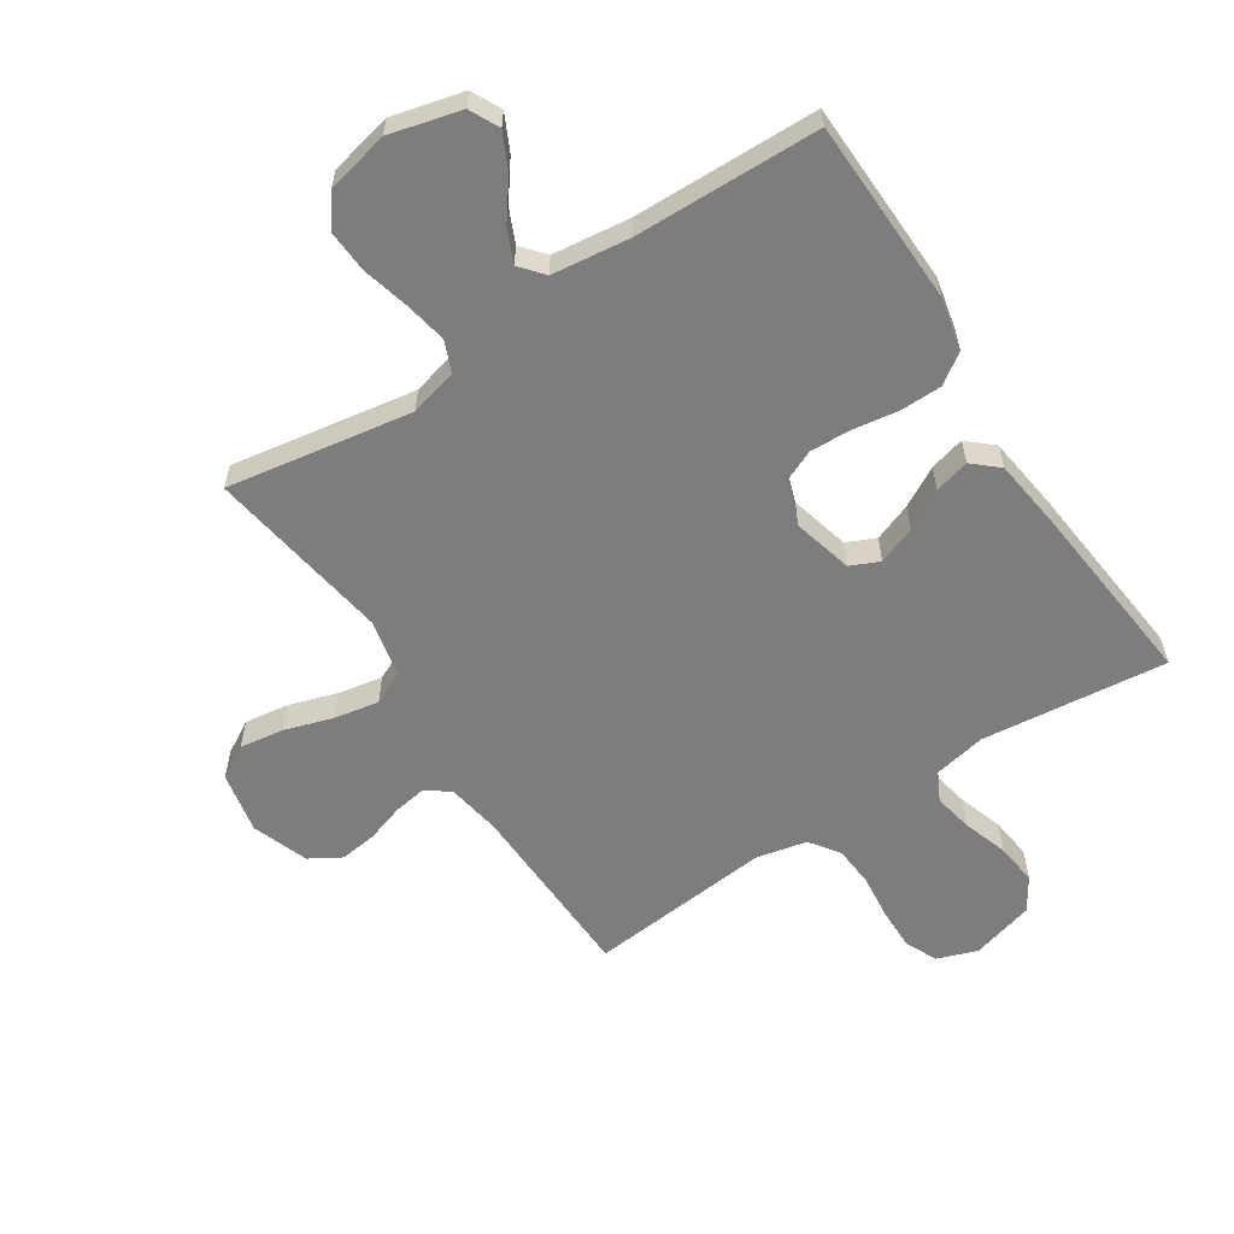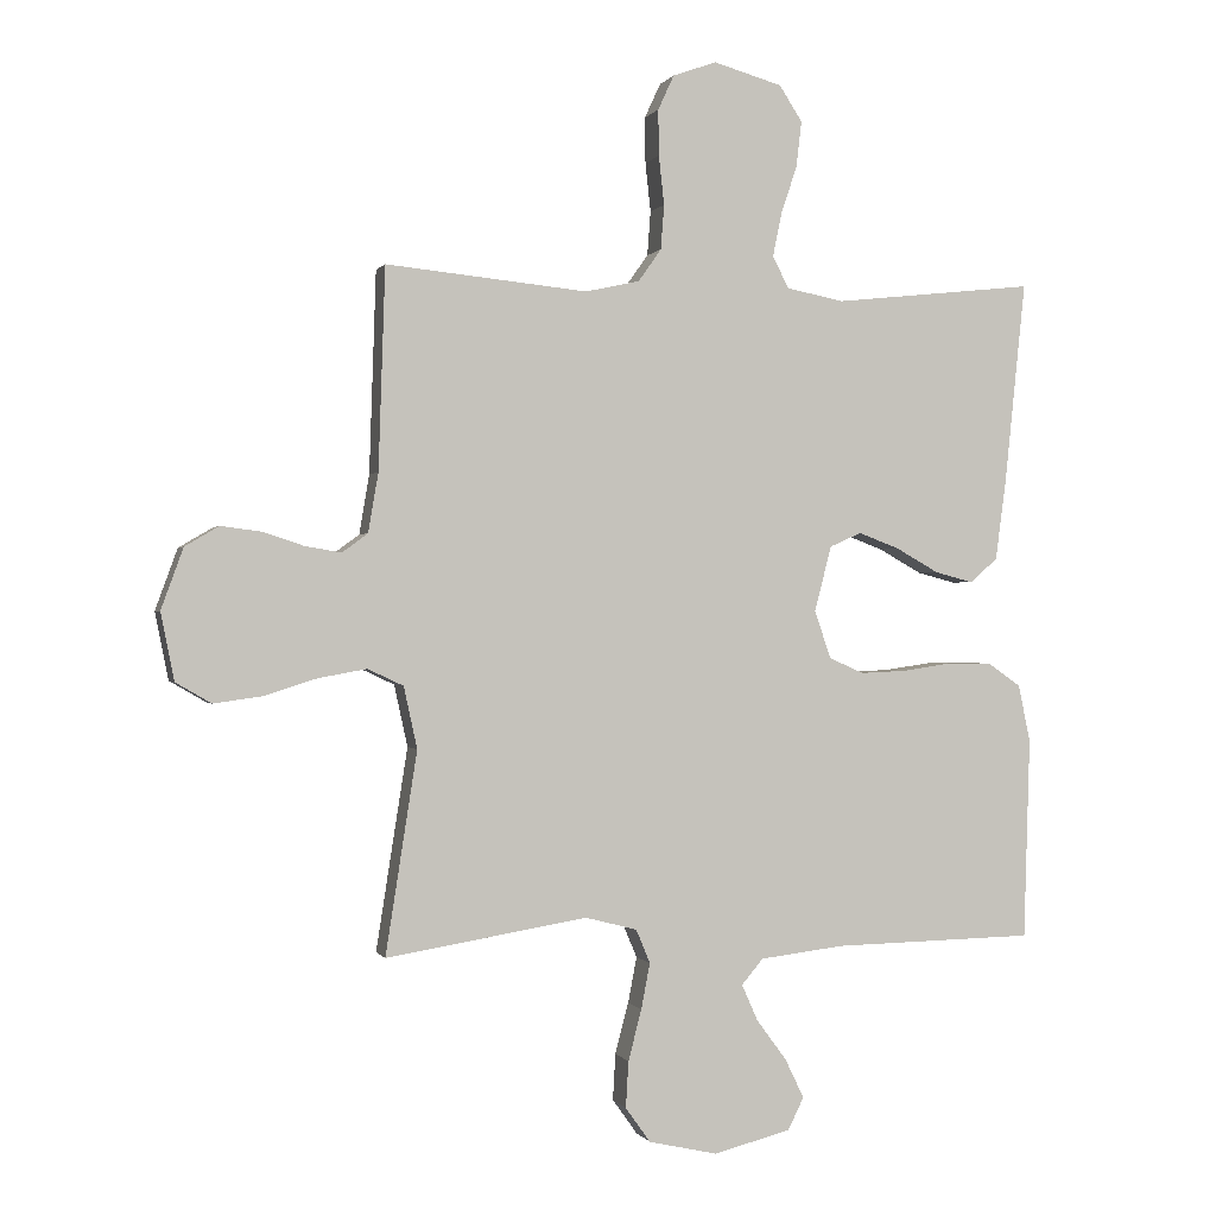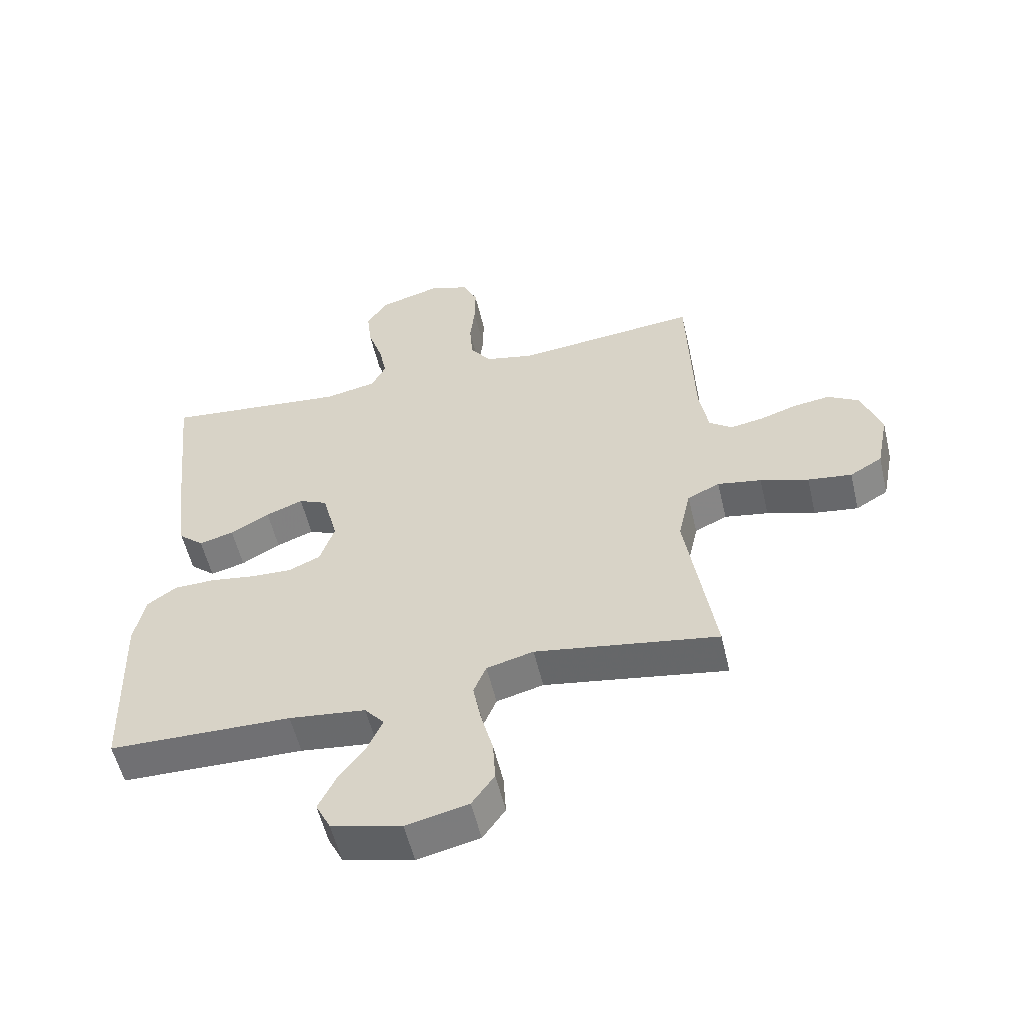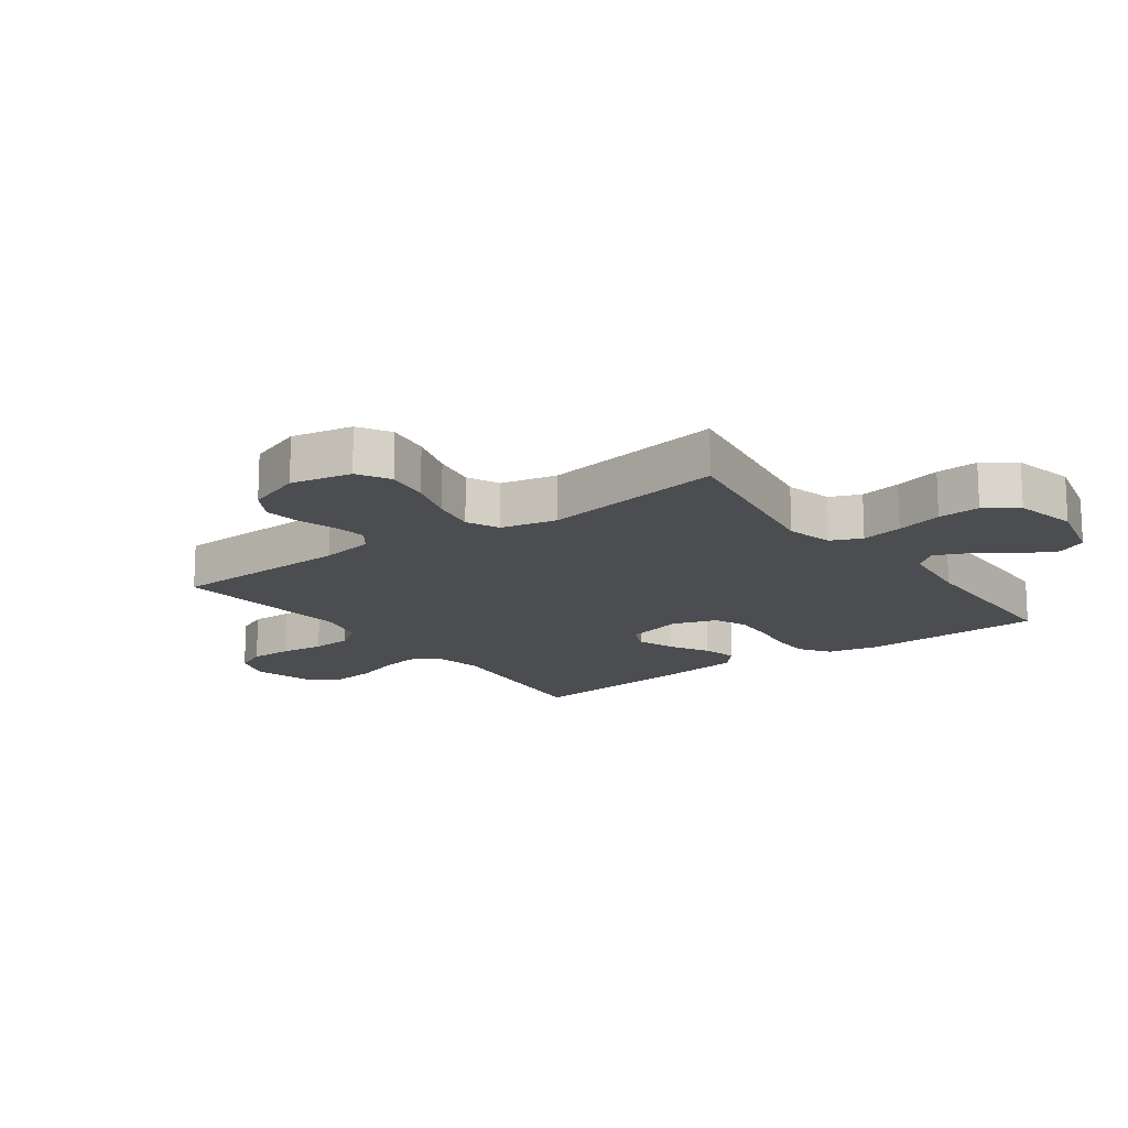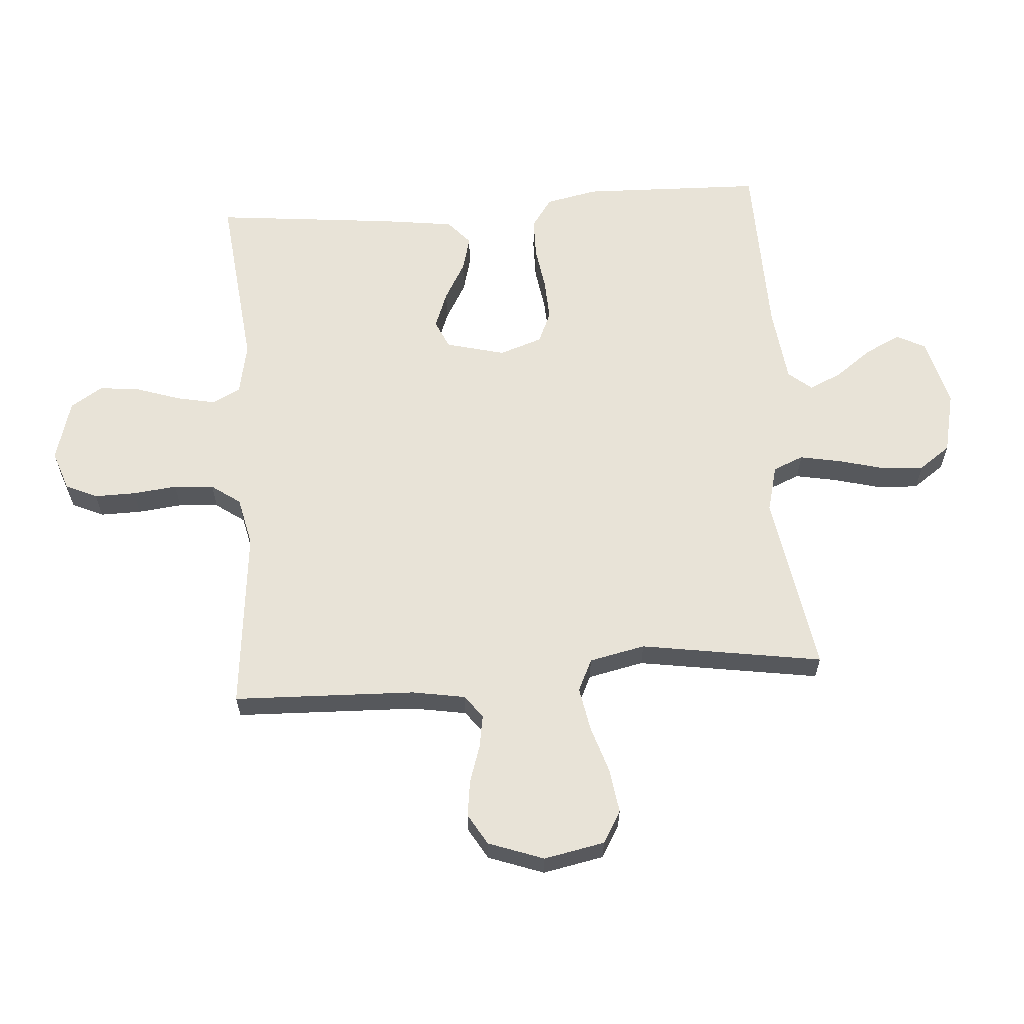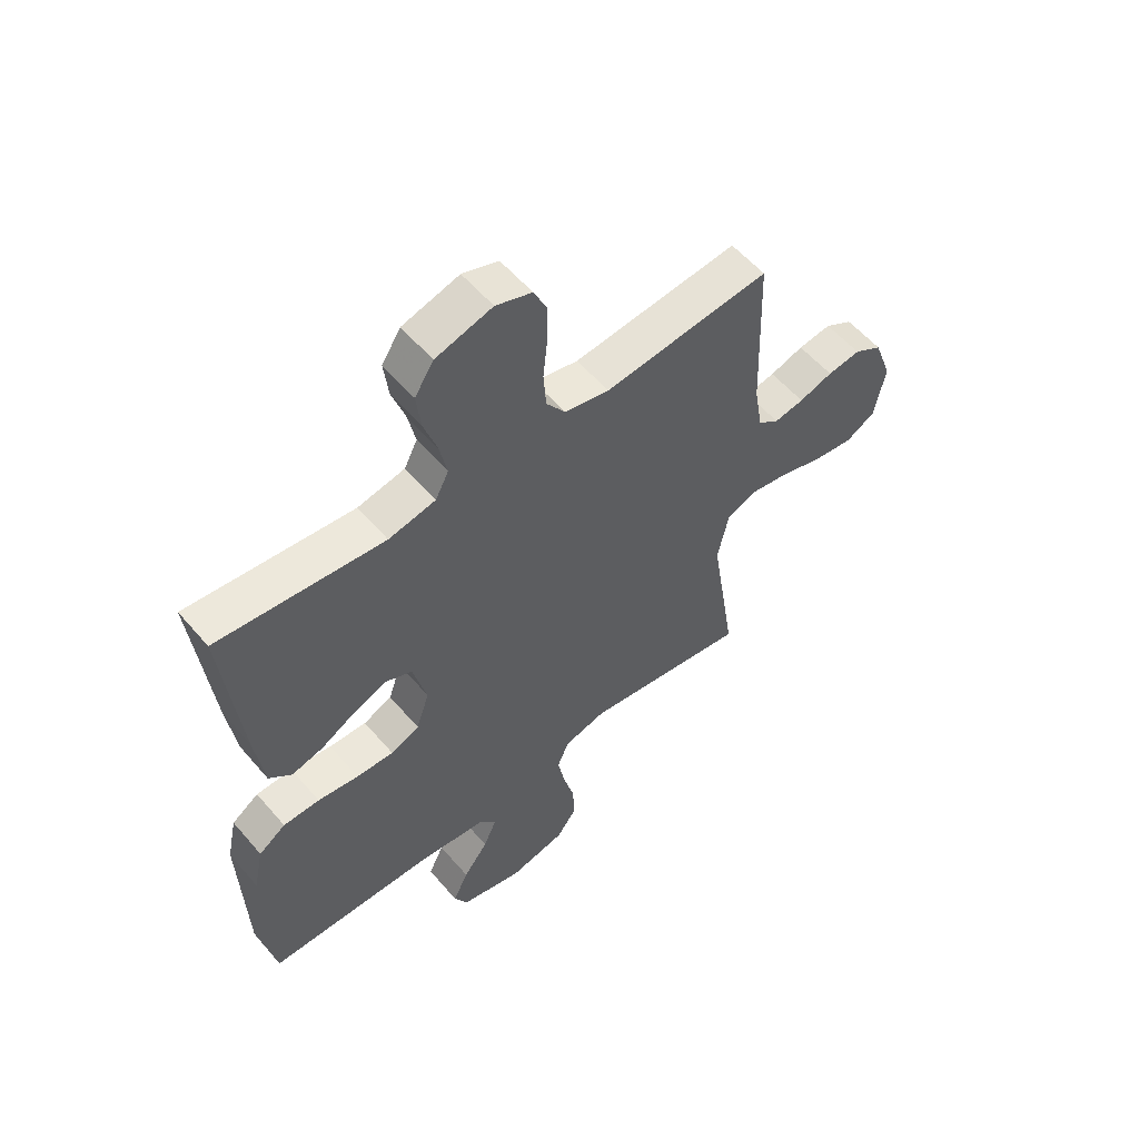
<metadata>
{"format":"obj","ext":"obj","renderer":"f3d","projection":"perspective","resolution":1024,"background":"white","views":[{"elev":-59.1,"azim":-147.0,"up":"+Y"},{"elev":0.0,"azim":164.2,"up":"+Z"},{"elev":-55.4,"azim":13.2,"up":"+Z"},{"elev":-15.9,"azim":126.1,"up":"+Y"},{"elev":61.9,"azim":85.8,"up":"+Y"},{"elev":56.6,"azim":-40.0,"up":"+Z"}]}
</metadata>
<code>
v -0.5 0.07 -0.5
v -0.509 0.07 -0.2
v -0.491 0.07 -0.115
v -0.442 0.07 -0.081
v -0.376 0.07 -0.08
v -0.302 0.07 -0.091
v -0.234 0.07 -0.094
v -0.182 0.07 -0.071
v -0.158 0.07 0
v -0.183 0.07 0.097
v -0.23 0.07 0.118
v -0.291 0.07 0.095
v -0.355 0.07 0.059
v -0.412 0.07 0.044
v -0.453 0.07 0.08
v -0.469 0.07 0.2
v -0.5 0.07 0.5
v -0.2 0.07 0.468
v -0.115 0.07 0.485
v -0.091 0.07 0.532
v -0.104 0.07 0.596
v -0.128 0.07 0.668
v -0.136 0.07 0.736
v -0.102 0.07 0.789
v 0 0.07 0.818
v 0.065 0.07 0.795
v 0.089 0.07 0.743
v 0.088 0.07 0.675
v 0.08 0.07 0.602
v 0.085 0.07 0.536
v 0.119 0.07 0.488
v 0.2 0.07 0.47
v 0.5 0.07 0.5
v 0.51 0.07 0.2
v 0.525 0.07 0.112
v 0.563 0.07 0.084
v 0.617 0.07 0.093
v 0.678 0.07 0.113
v 0.738 0.07 0.121
v 0.789 0.07 0.091
v 0.822 0.07 0
v 0.802 0.07 -0.1
v 0.749 0.07 -0.131
v 0.677 0.07 -0.121
v 0.598 0.07 -0.096
v 0.526 0.07 -0.083
v 0.473 0.07 -0.108
v 0.453 0.07 -0.2
v 0.5 0.07 -0.5
v 0.2 0.07 -0.451
v 0.123 0.07 -0.471
v 0.102 0.07 -0.521
v 0.115 0.07 -0.589
v 0.135 0.07 -0.665
v 0.139 0.07 -0.734
v 0.102 0.07 -0.786
v 0 0.07 -0.809
v -0.115 0.07 -0.78
v -0.139 0.07 -0.732
v -0.111 0.07 -0.674
v -0.066 0.07 -0.613
v -0.042 0.07 -0.559
v -0.074 0.07 -0.521
v -0.2 0.07 -0.506
v -0.5 0 -0.5
v -0.509 0 -0.2
v -0.491 0 -0.115
v -0.442 0 -0.081
v -0.376 0 -0.08
v -0.302 0 -0.091
v -0.234 0 -0.094
v -0.182 0 -0.071
v -0.158 0 0
v -0.183 0 0.097
v -0.23 0 0.118
v -0.291 0 0.095
v -0.355 0 0.059
v -0.412 0 0.044
v -0.453 0 0.08
v -0.469 0 0.2
v -0.5 0 0.5
v -0.2 0 0.468
v -0.115 0 0.485
v -0.091 0 0.532
v -0.104 0 0.596
v -0.128 0 0.668
v -0.136 0 0.736
v -0.102 0 0.789
v 0 0 0.818
v 0.065 0 0.795
v 0.089 0 0.743
v 0.088 0 0.675
v 0.08 0 0.602
v 0.085 0 0.536
v 0.119 0 0.488
v 0.2 0 0.47
v 0.5 0 0.5
v 0.51 0 0.2
v 0.525 0 0.112
v 0.563 0 0.084
v 0.617 0 0.093
v 0.678 0 0.113
v 0.738 0 0.121
v 0.789 0 0.091
v 0.822 0 0
v 0.802 0 -0.1
v 0.749 0 -0.131
v 0.677 0 -0.121
v 0.598 0 -0.096
v 0.526 0 -0.083
v 0.473 0 -0.108
v 0.453 0 -0.2
v 0.5 0 -0.5
v 0.2 0 -0.451
v 0.123 0 -0.471
v 0.102 0 -0.521
v 0.115 0 -0.589
v 0.135 0 -0.665
v 0.139 0 -0.734
v 0.102 0 -0.786
v 0 0 -0.809
v -0.115 0 -0.78
v -0.139 0 -0.732
v -0.111 0 -0.674
v -0.066 0 -0.613
v -0.042 0 -0.559
v -0.074 0 -0.521
v -0.2 0 -0.506
f 59 60 61
f 58 59 61
f 57 58 61
f 56 57 61
f 55 56 61
f 54 55 61
f 53 54 61
f 52 53 61 62
f 51 52 62 63
f 48 49 50
f 51 63 64
f 50 51 64
f 48 50 64
f 47 48 64
f 43 44 45
f 42 43 45
f 41 42 45
f 40 41 45
f 39 40 45
f 38 39 45
f 37 38 45
f 36 37 45 46
f 35 36 46 47
f 32 33 34
f 35 47 64
f 34 35 64
f 32 34 64
f 31 32 64
f 27 28 29
f 26 27 29
f 25 26 29
f 24 25 29
f 23 24 29
f 22 23 29
f 21 22 29
f 20 21 29 30
f 30 31 64
f 20 30 64
f 19 20 64
f 16 17 18
f 15 16 18
f 14 15 18
f 13 14 18
f 12 13 18
f 11 12 18 19
f 4 5 6
f 3 4 6
f 2 3 6
f 1 2 6
f 64 1 6
f 64 6 7
f 10 11 19
f 9 10 19
f 9 19 64
f 8 9 64
f 7 8 64
f 125 124 123
f 125 123 122
f 125 122 121
f 125 121 120
f 125 120 119
f 125 119 118
f 125 118 117
f 126 125 117 116
f 127 126 116 115
f 114 113 112
f 128 127 115
f 128 115 114
f 128 114 112
f 128 112 111
f 109 108 107
f 109 107 106
f 109 106 105
f 109 105 104
f 109 104 103
f 109 103 102
f 109 102 101
f 110 109 101 100
f 111 110 100 99
f 98 97 96
f 128 111 99
f 128 99 98
f 128 98 96
f 128 96 95
f 93 92 91
f 93 91 90
f 93 90 89
f 93 89 88
f 93 88 87
f 93 87 86
f 93 86 85
f 94 93 85 84
f 128 95 94
f 128 94 84
f 128 84 83
f 82 81 80
f 82 80 79
f 82 79 78
f 82 78 77
f 82 77 76
f 83 82 76 75
f 70 69 68
f 70 68 67
f 70 67 66
f 70 66 65
f 70 65 128
f 71 70 128
f 83 75 74
f 83 74 73
f 128 83 73
f 128 73 72
f 128 72 71
f 1 65 66 2
f 2 66 67 3
f 3 67 68 4
f 4 68 69 5
f 5 69 70 6
f 6 70 71 7
f 7 71 72 8
f 8 72 73 9
f 9 73 74 10
f 10 74 75 11
f 11 75 76 12
f 12 76 77 13
f 13 77 78 14
f 14 78 79 15
f 15 79 80 16
f 16 80 81 17
f 17 81 82 18
f 18 82 83 19
f 19 83 84 20
f 20 84 85 21
f 21 85 86 22
f 22 86 87 23
f 23 87 88 24
f 24 88 89 25
f 25 89 90 26
f 26 90 91 27
f 27 91 92 28
f 28 92 93 29
f 29 93 94 30
f 30 94 95 31
f 31 95 96 32
f 32 96 97 33
f 33 97 98 34
f 34 98 99 35
f 35 99 100 36
f 36 100 101 37
f 37 101 102 38
f 38 102 103 39
f 39 103 104 40
f 40 104 105 41
f 41 105 106 42
f 42 106 107 43
f 43 107 108 44
f 44 108 109 45
f 45 109 110 46
f 46 110 111 47
f 47 111 112 48
f 48 112 113 49
f 49 113 114 50
f 50 114 115 51
f 51 115 116 52
f 52 116 117 53
f 53 117 118 54
f 54 118 119 55
f 55 119 120 56
f 56 120 121 57
f 57 121 122 58
f 58 122 123 59
f 59 123 124 60
f 60 124 125 61
f 61 125 126 62
f 62 126 127 63
f 63 127 128 64
f 64 128 65 1

</code>
